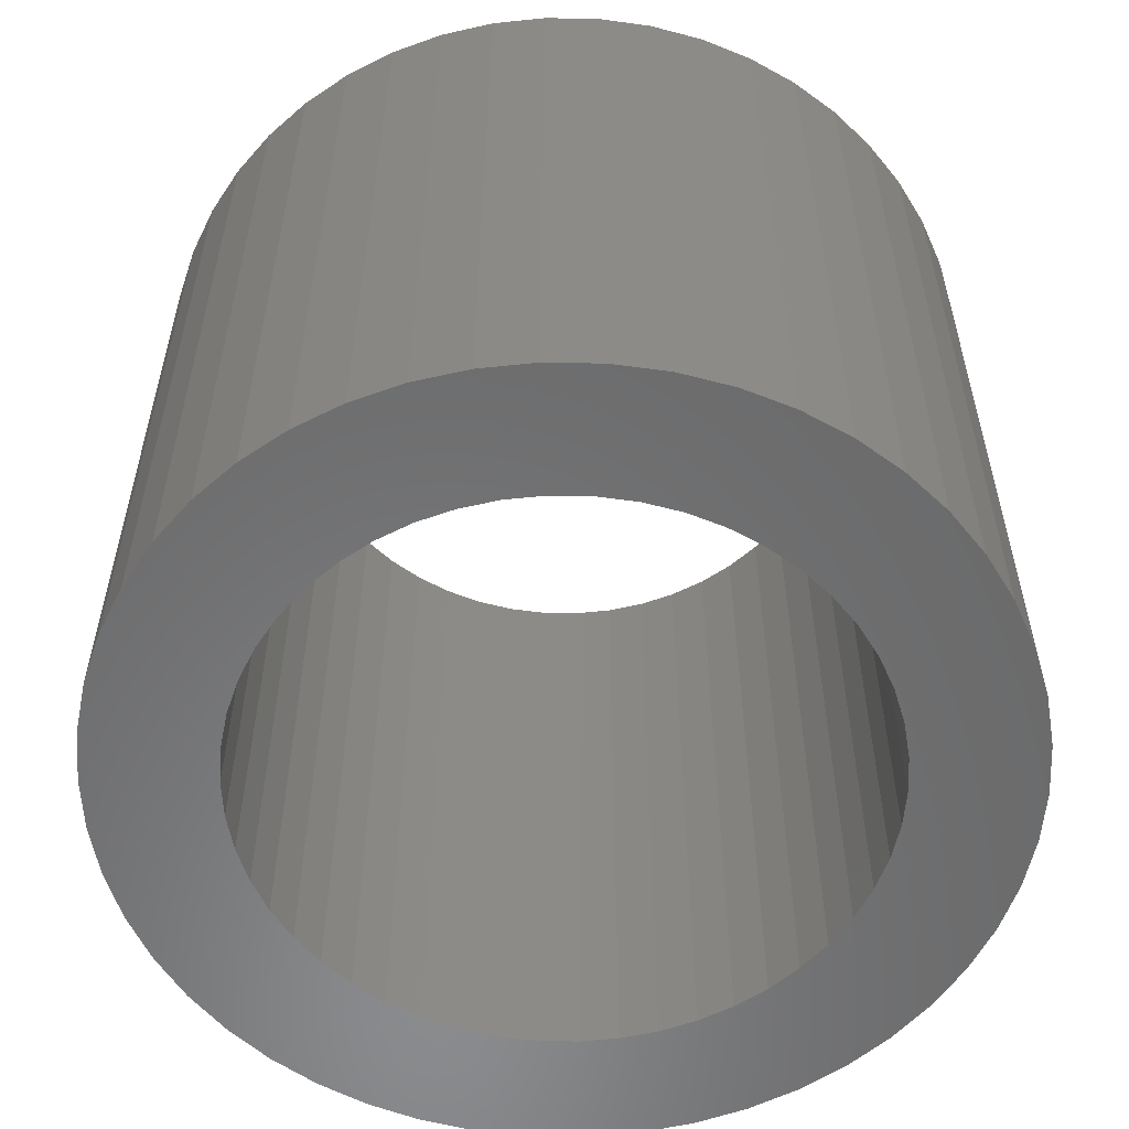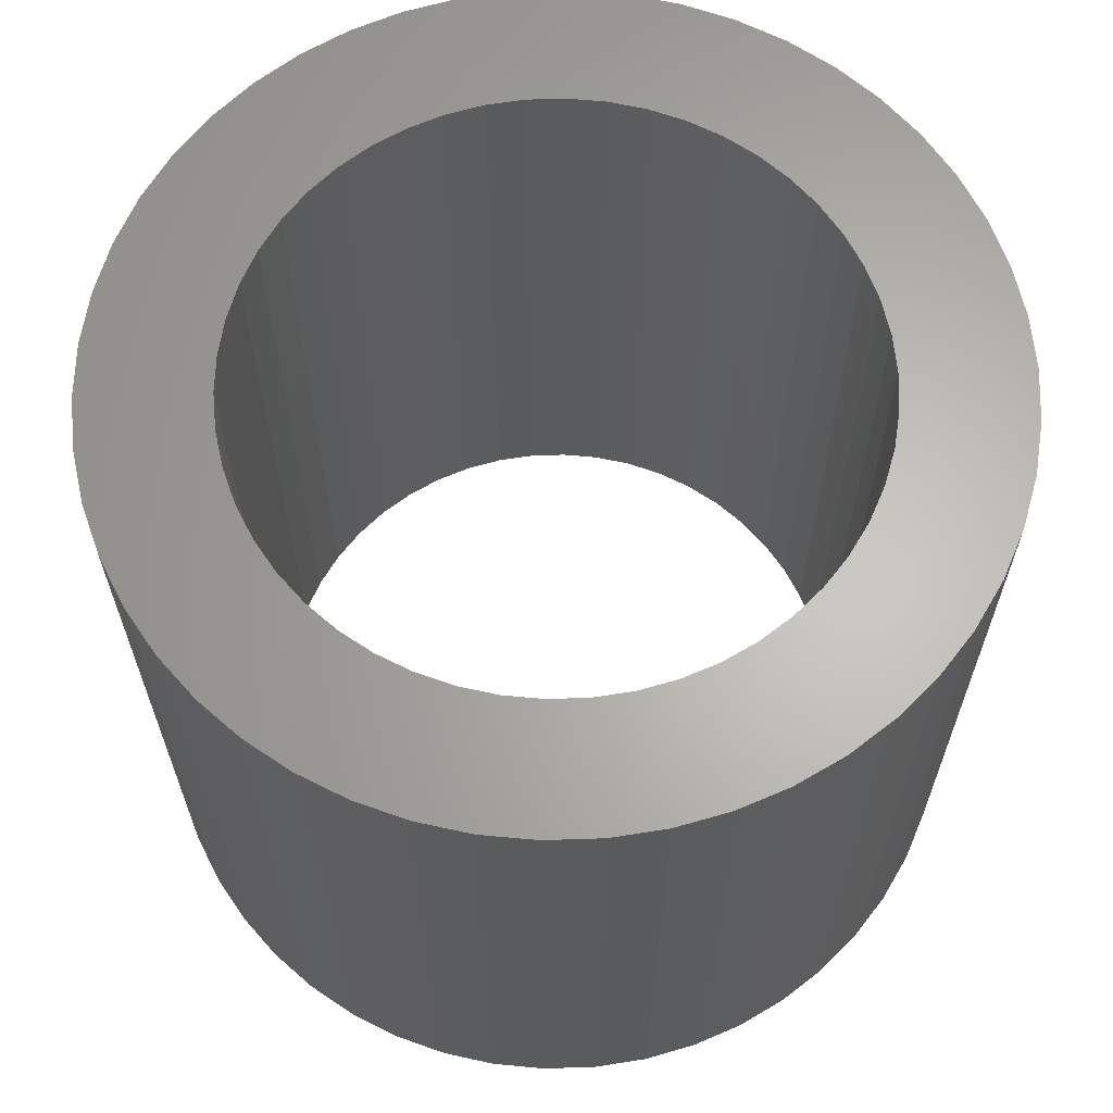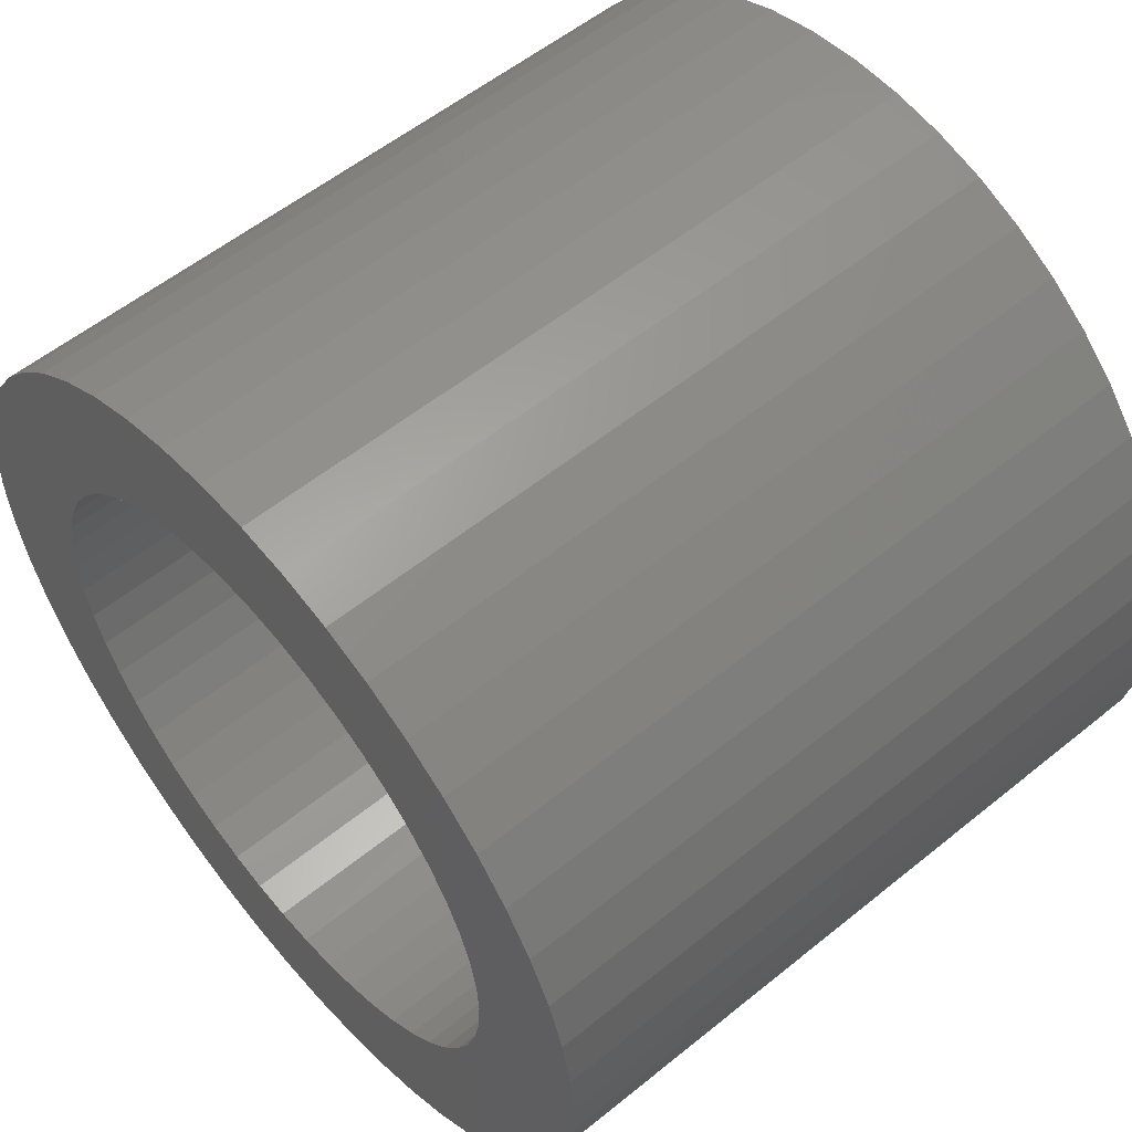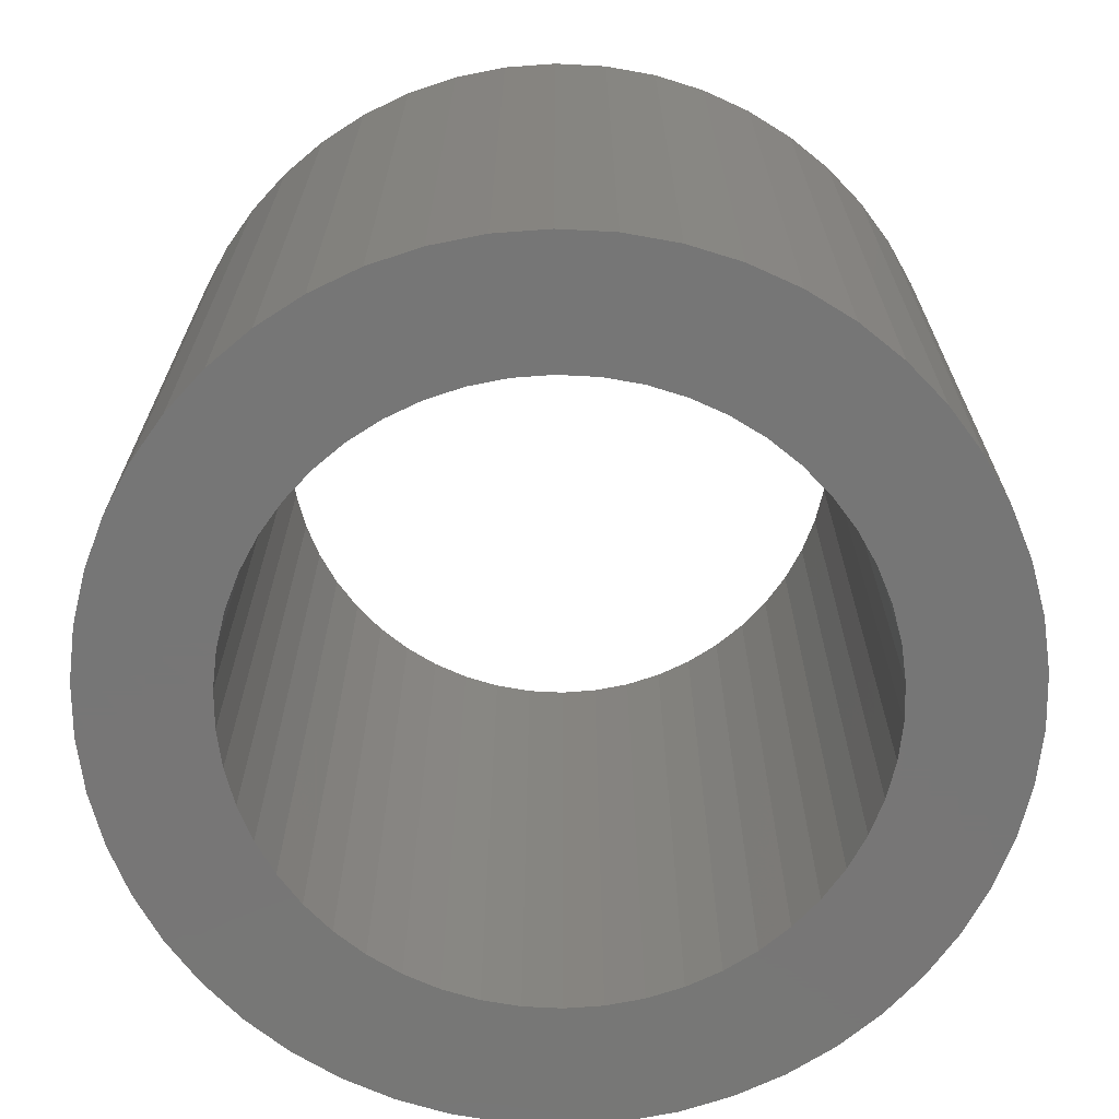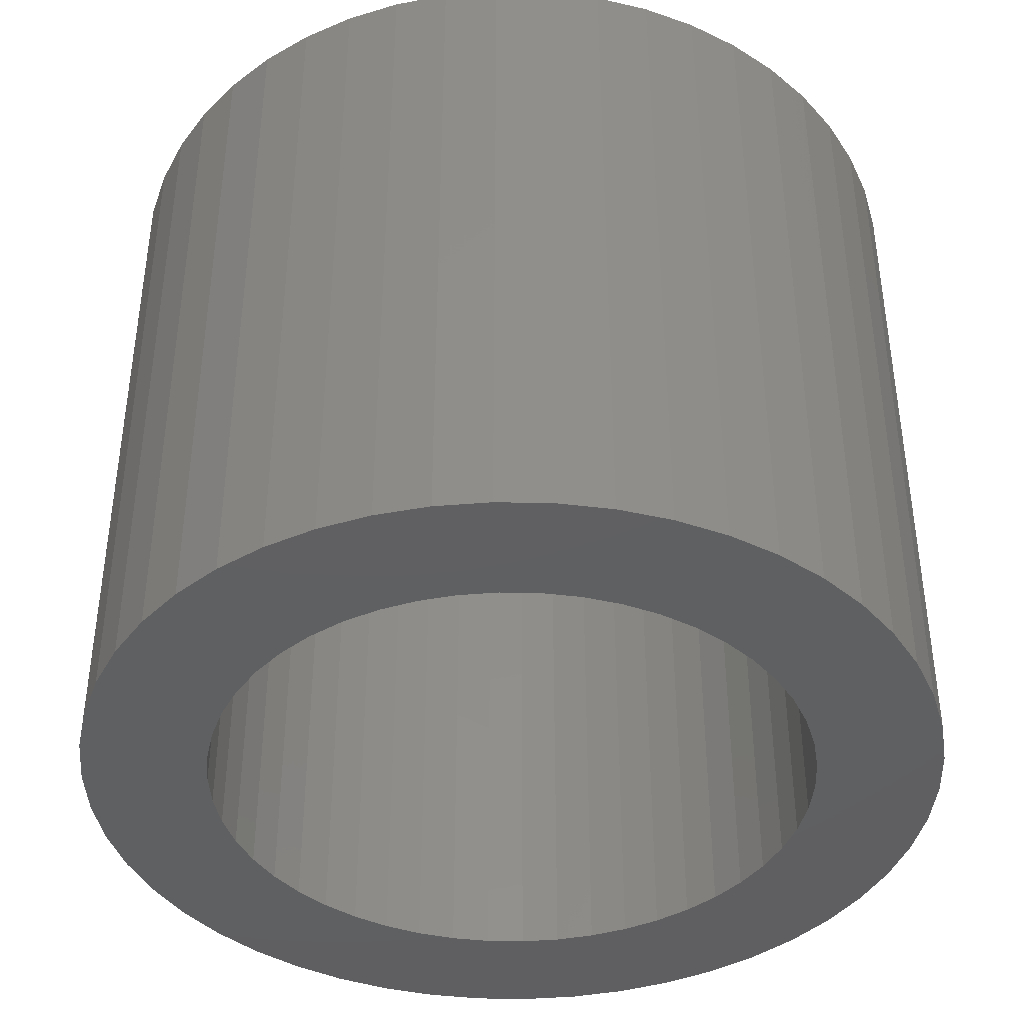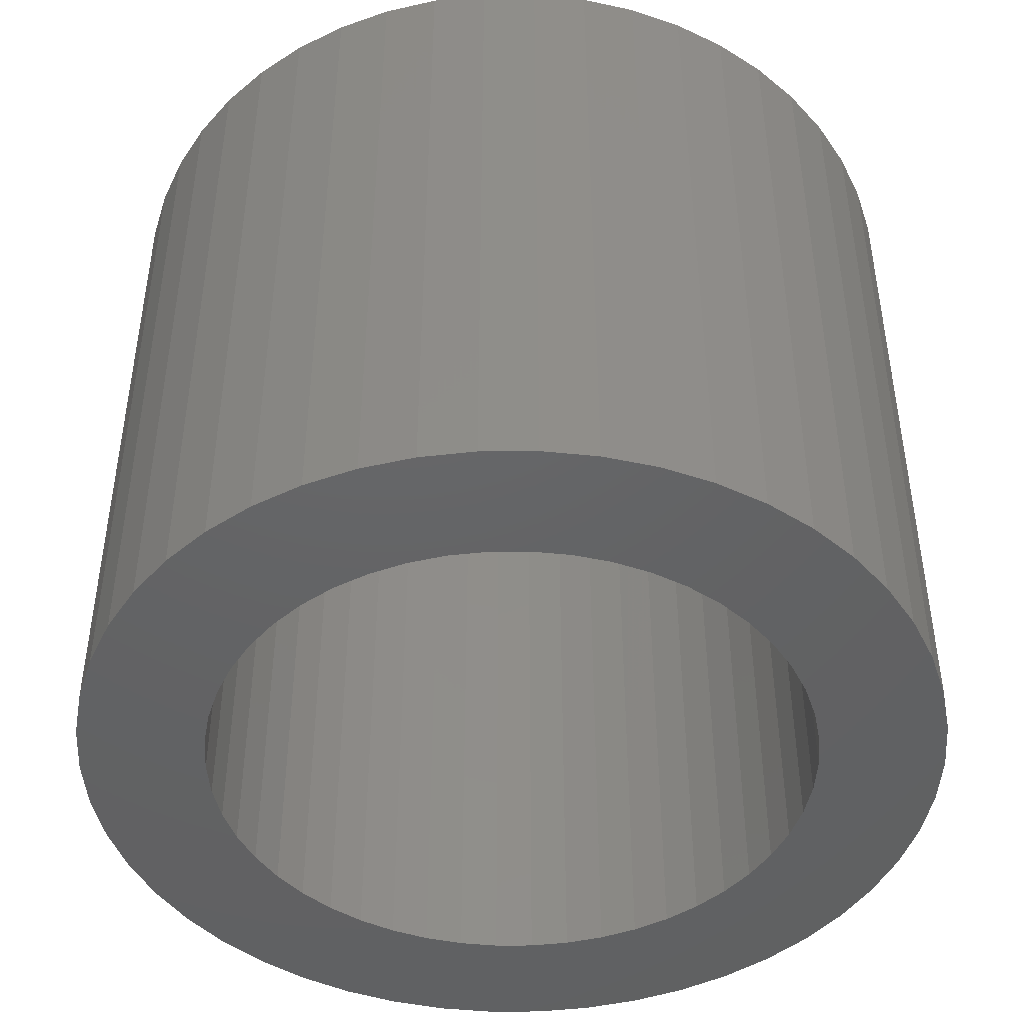
<metadata>
{"format":"stl","ext":"stl","renderer":"f3d","projection":"perspective","resolution":1024,"background":"white","views":[{"elev":-56.6,"azim":150.2,"up":"+Z"},{"elev":64.4,"azim":134.9,"up":"+Z"},{"elev":56.0,"azim":-130.4,"up":"+Y"},{"elev":-68.9,"azim":126.6,"up":"+Z"},{"elev":-40.7,"azim":63.4,"up":"+Z"},{"elev":-45.3,"azim":-172.4,"up":"+Z"}]}
</metadata>
<code>
# stl→obj: 200 verts, 400 faces
v 6 0 5
v 5.953 0.752 -5
v 5.953 0.752 5
v 6 0 -5
v -6 0 -5
v -5.953 0.752 5
v -5.953 0.752 -5
v -6 0 5
v 0.3767 5.988 -5
v -0.3767 5.988 5
v 0.3767 5.988 5
v -0.3767 5.988 -5
v -0.3767 -5.988 -5
v 0.3767 -5.988 5
v -0.3767 -5.988 5
v 0.3767 -5.988 -5
v 4.374 4.107 -5
v 3.825 4.623 5
v 4.374 4.107 5
v 3.825 4.623 -5
v -3.825 4.623 -5
v -4.374 4.107 5
v -3.825 4.623 5
v -4.374 4.107 -5
v -1.854 5.706 -5
v -2.555 5.429 5
v -1.854 5.706 5
v -2.555 5.429 -5
v 5.579 2.209 5
v 5.258 2.891 -5
v 5.258 2.891 5
v 5.579 2.209 -5
v 5.811 1.492 -5
v 5.811 1.492 5
v 2.555 5.429 -5
v 1.854 5.706 5
v 2.555 5.429 5
v 1.854 5.706 -5
v 1.124 5.894 5
v 1.124 5.894 -5
v 3.215 5.066 -5
v 3.215 5.066 5
v -5.579 2.209 -5
v -5.258 2.891 5
v -5.258 2.891 -5
v -5.579 2.209 5
v -4.854 3.527 5
v -4.854 3.527 -5
v -5.811 1.492 -5
v -5.811 1.492 5
v -3.215 5.066 -5
v -3.215 5.066 5
v -1.124 5.894 5
v -1.124 5.894 -5
v 5.579 -2.209 5
v 5.811 -1.492 -5
v 5.811 -1.492 5
v 5.579 -2.209 -5
v 1.124 -5.894 5
v 1.124 -5.894 -5
v 4.854 3.527 5
v 4.854 3.527 -5
v 4.25 0 5
v 4.216 0.5327 5
v 5.953 -0.752 5
v 4.116 1.057 5
v 4.216 -0.5327 5
v 3.952 1.565 5
v 3.724 2.047 5
v 4.116 -1.057 5
v 3.438 2.498 5
v 3.952 -1.565 5
v 3.098 2.909 5
v 2.709 3.275 5
v 2.277 3.588 5
v 1.81 3.846 5
v 1.313 4.042 5
v 0.7964 4.175 5
v 0.2669 4.242 5
v -0.2669 4.242 5
v -0.7964 4.175 5
v -1.313 4.042 5
v -1.81 3.846 5
v -2.277 3.588 5
v -2.709 3.275 5
v -3.098 2.909 5
v -3.438 2.498 5
v -3.724 2.047 5
v -3.952 1.565 5
v 5.258 -2.891 5
v 3.724 -2.047 5
v 4.854 -3.527 5
v 3.438 -2.498 5
v 4.374 -4.107 5
v 3.098 -2.909 5
v 3.825 -4.623 5
v 2.709 -3.275 5
v 3.215 -5.066 5
v 2.277 -3.588 5
v 2.555 -5.429 5
v 1.81 -3.846 5
v 1.854 -5.706 5
v 1.313 -4.042 5
v 0.7964 -4.175 5
v 0.2669 -4.242 5
v -0.2669 -4.242 5
v -0.7964 -4.175 5
v -1.124 -5.894 5
v -1.313 -4.042 5
v -1.854 -5.706 5
v -1.81 -3.846 5
v -2.555 -5.429 5
v -2.277 -3.588 5
v -3.215 -5.066 5
v -2.709 -3.275 5
v -3.825 -4.623 5
v -3.098 -2.909 5
v -4.374 -4.107 5
v -3.438 -2.498 5
v -4.854 -3.527 5
v -3.724 -2.047 5
v -5.258 -2.891 5
v -3.952 -1.565 5
v -5.579 -2.209 5
v -4.116 -1.057 5
v -5.811 -1.492 5
v -4.216 -0.5327 5
v -5.953 -0.752 5
v -4.25 0 5
v -4.116 1.057 5
v -4.216 0.5327 5
v 3.825 -4.623 -5
v 4.374 -4.107 -5
v 5.953 -0.752 -5
v -2.555 -5.429 -5
v -1.854 -5.706 -5
v -4.854 -3.527 -5
v -5.258 -2.891 -5
v -5.579 -2.209 -5
v 4.25 0 -5
v 4.216 -0.5327 -5
v 4.116 -1.057 -5
v 4.216 0.5327 -5
v 3.952 -1.565 -5
v 5.258 -2.891 -5
v 3.724 -2.047 -5
v 4.854 -3.527 -5
v 4.116 1.057 -5
v 3.438 -2.498 -5
v 3.952 1.565 -5
v 3.098 -2.909 -5
v 2.709 -3.275 -5
v 3.215 -5.066 -5
v 2.277 -3.588 -5
v 2.555 -5.429 -5
v 1.81 -3.846 -5
v 1.854 -5.706 -5
v 1.313 -4.042 -5
v 0.7964 -4.175 -5
v 0.2669 -4.242 -5
v -0.2669 -4.242 -5
v -0.7964 -4.175 -5
v -1.124 -5.894 -5
v -1.313 -4.042 -5
v -1.81 -3.846 -5
v -2.277 -3.588 -5
v -3.215 -5.066 -5
v -2.709 -3.275 -5
v -3.825 -4.623 -5
v -3.098 -2.909 -5
v -4.374 -4.107 -5
v -3.438 -2.498 -5
v -3.724 -2.047 -5
v -3.952 -1.565 -5
v 3.724 2.047 -5
v 3.438 2.498 -5
v 3.098 2.909 -5
v 2.709 3.275 -5
v 2.277 3.588 -5
v 1.81 3.846 -5
v 1.313 4.042 -5
v 0.7964 4.175 -5
v 0.2669 4.242 -5
v -0.2669 4.242 -5
v -0.7964 4.175 -5
v -1.313 4.042 -5
v -1.81 3.846 -5
v -2.277 3.588 -5
v -2.709 3.275 -5
v -3.098 2.909 -5
v -3.438 2.498 -5
v -3.724 2.047 -5
v -3.952 1.565 -5
v -4.116 1.057 -5
v -4.216 0.5327 -5
v -4.25 0 -5
v -4.116 -1.057 -5
v -5.811 -1.492 -5
v -4.216 -0.5327 -5
v -5.953 -0.752 -5
f 1 2 3
f 2 1 4
f 5 6 7
f 6 5 8
f 9 10 11
f 10 9 12
f 13 14 15
f 14 13 16
f 17 18 19
f 18 17 20
f 21 22 23
f 22 21 24
f 25 26 27
f 26 25 28
f 29 30 31
f 30 29 32
f 3 33 34
f 33 3 2
f 35 36 37
f 36 35 38
f 38 39 36
f 39 38 40
f 41 37 42
f 37 41 35
f 43 44 45
f 44 43 46
f 45 47 48
f 47 45 44
f 49 46 43
f 46 49 50
f 51 23 52
f 23 51 21
f 12 53 10
f 53 12 54
f 55 56 57
f 56 55 58
f 16 59 14
f 59 16 60
f 34 32 29
f 32 34 33
f 61 17 19
f 17 61 62
f 31 62 61
f 62 31 30
f 40 11 39
f 11 40 9
f 20 42 18
f 42 20 41
f 7 50 49
f 50 7 6
f 63 1 3
f 64 3 34
f 1 63 65
f 66 34 29
f 67 65 63
f 68 29 31
f 65 67 57
f 69 31 61
f 70 57 67
f 71 61 19
f 57 70 55
f 72 55 70
f 3 64 63
f 34 66 64
f 29 68 66
f 73 19 18
f 31 69 68
f 61 71 69
f 74 18 42
f 19 73 71
f 18 74 73
f 75 42 37
f 42 75 74
f 76 37 36
f 37 76 75
f 36 77 76
f 39 77 36
f 39 78 77
f 11 78 39
f 11 79 78
f 11 80 79
f 10 80 11
f 10 81 80
f 53 81 10
f 53 82 81
f 27 82 53
f 82 27 83
f 26 83 27
f 83 26 84
f 52 84 26
f 84 52 85
f 23 85 52
f 85 23 86
f 22 86 23
f 86 22 87
f 47 87 22
f 87 47 88
f 44 88 47
f 46 89 44
f 88 44 89
f 55 72 90
f 91 90 72
f 90 91 92
f 93 92 91
f 92 93 94
f 95 94 93
f 94 95 96
f 97 96 95
f 96 97 98
f 99 98 97
f 98 99 100
f 101 100 99
f 100 101 102
f 103 102 101
f 103 59 102
f 104 59 103
f 104 14 59
f 105 14 104
f 106 14 105
f 106 15 14
f 107 15 106
f 107 108 15
f 109 108 107
f 110 109 111
f 109 110 108
f 112 111 113
f 111 112 110
f 114 113 115
f 116 115 117
f 113 114 112
f 118 117 119
f 120 119 121
f 115 116 114
f 122 121 123
f 124 123 125
f 126 125 127
f 117 118 116
f 128 127 129
f 89 46 130
f 50 130 46
f 119 120 118
f 130 50 131
f 121 122 120
f 6 131 50
f 123 124 122
f 131 6 129
f 125 126 124
f 8 129 6
f 127 128 126
f 129 8 128
f 28 52 26
f 52 28 51
f 132 94 96
f 94 132 133
f 57 134 65
f 134 57 56
f 135 110 112
f 110 135 136
f 137 122 138
f 122 137 120
f 138 124 139
f 124 138 122
f 140 4 134
f 141 134 56
f 4 140 2
f 142 56 58
f 143 2 140
f 144 58 145
f 2 143 33
f 146 145 147
f 148 33 143
f 149 147 133
f 33 148 32
f 150 32 148
f 134 141 140
f 56 142 141
f 58 144 142
f 151 133 132
f 145 146 144
f 147 149 146
f 152 132 153
f 133 151 149
f 132 152 151
f 154 153 155
f 153 154 152
f 156 155 157
f 155 156 154
f 157 158 156
f 60 158 157
f 60 159 158
f 16 159 60
f 16 160 159
f 16 161 160
f 13 161 16
f 13 162 161
f 163 162 13
f 163 164 162
f 136 164 163
f 164 136 165
f 135 165 136
f 165 135 166
f 167 166 135
f 166 167 168
f 169 168 167
f 168 169 170
f 171 170 169
f 170 171 172
f 137 172 171
f 172 137 173
f 138 173 137
f 139 174 138
f 173 138 174
f 32 150 30
f 175 30 150
f 30 175 62
f 176 62 175
f 62 176 17
f 177 17 176
f 17 177 20
f 178 20 177
f 20 178 41
f 179 41 178
f 41 179 35
f 180 35 179
f 35 180 38
f 181 38 180
f 181 40 38
f 182 40 181
f 182 9 40
f 183 9 182
f 184 9 183
f 184 12 9
f 185 12 184
f 185 54 12
f 186 54 185
f 25 186 187
f 186 25 54
f 28 187 188
f 187 28 25
f 51 188 189
f 21 189 190
f 188 51 28
f 24 190 191
f 48 191 192
f 189 21 51
f 45 192 193
f 43 193 194
f 49 194 195
f 190 24 21
f 7 195 196
f 174 139 197
f 198 197 139
f 191 48 24
f 197 198 199
f 192 45 48
f 200 199 198
f 193 43 45
f 199 200 196
f 194 49 43
f 5 196 200
f 195 7 49
f 196 5 7
f 157 100 102
f 100 157 155
f 48 22 24
f 22 48 47
f 54 27 53
f 27 54 25
f 155 98 100
f 98 155 153
f 90 58 55
f 58 90 145
f 94 147 92
f 147 94 133
f 65 4 1
f 4 65 134
f 139 126 198
f 126 139 124
f 60 102 59
f 102 60 157
f 153 96 98
f 96 153 132
f 92 145 90
f 145 92 147
f 163 15 108
f 15 163 13
f 171 116 118
f 116 171 169
f 136 108 110
f 108 136 163
f 171 120 137
f 120 171 118
f 198 128 200
f 128 198 126
f 200 8 5
f 8 200 128
f 167 112 114
f 112 167 135
f 169 114 116
f 114 169 167
f 140 64 143
f 64 140 63
f 129 195 131
f 195 129 196
f 184 79 80
f 79 184 183
f 178 73 74
f 73 178 177
f 190 85 86
f 85 190 189
f 187 82 83
f 82 187 186
f 150 69 175
f 69 150 68
f 143 66 148
f 66 143 64
f 175 71 176
f 71 175 69
f 181 76 77
f 76 181 180
f 182 77 78
f 77 182 181
f 179 74 75
f 74 179 178
f 89 192 88
f 192 89 193
f 88 191 87
f 191 88 192
f 130 193 89
f 193 130 194
f 188 83 84
f 83 188 187
f 185 80 81
f 80 185 184
f 149 91 146
f 91 149 93
f 141 63 140
f 63 141 67
f 162 109 107
f 109 162 164
f 121 174 123
f 174 121 173
f 159 105 104
f 105 159 160
f 148 68 150
f 68 148 66
f 176 73 177
f 73 176 71
f 183 78 79
f 78 183 182
f 180 75 76
f 75 180 179
f 87 190 86
f 190 87 191
f 131 194 130
f 194 131 195
f 189 84 85
f 84 189 188
f 186 81 82
f 81 186 185
f 152 99 97
f 99 152 154
f 142 67 141
f 67 142 70
f 161 107 106
f 107 161 162
f 119 173 121
f 173 119 172
f 123 197 125
f 197 123 174
f 154 101 99
f 101 154 156
f 144 70 142
f 70 144 72
f 146 72 144
f 72 146 91
f 164 111 109
f 111 164 165
f 117 172 119
f 172 117 170
f 127 196 129
f 196 127 199
f 125 199 127
f 199 125 197
f 151 97 95
f 97 151 152
f 151 93 149
f 93 151 95
f 160 106 105
f 106 160 161
f 165 113 111
f 113 165 166
f 168 117 115
f 117 168 170
f 158 104 103
f 104 158 159
f 156 103 101
f 103 156 158
f 166 115 113
f 115 166 168

</code>
